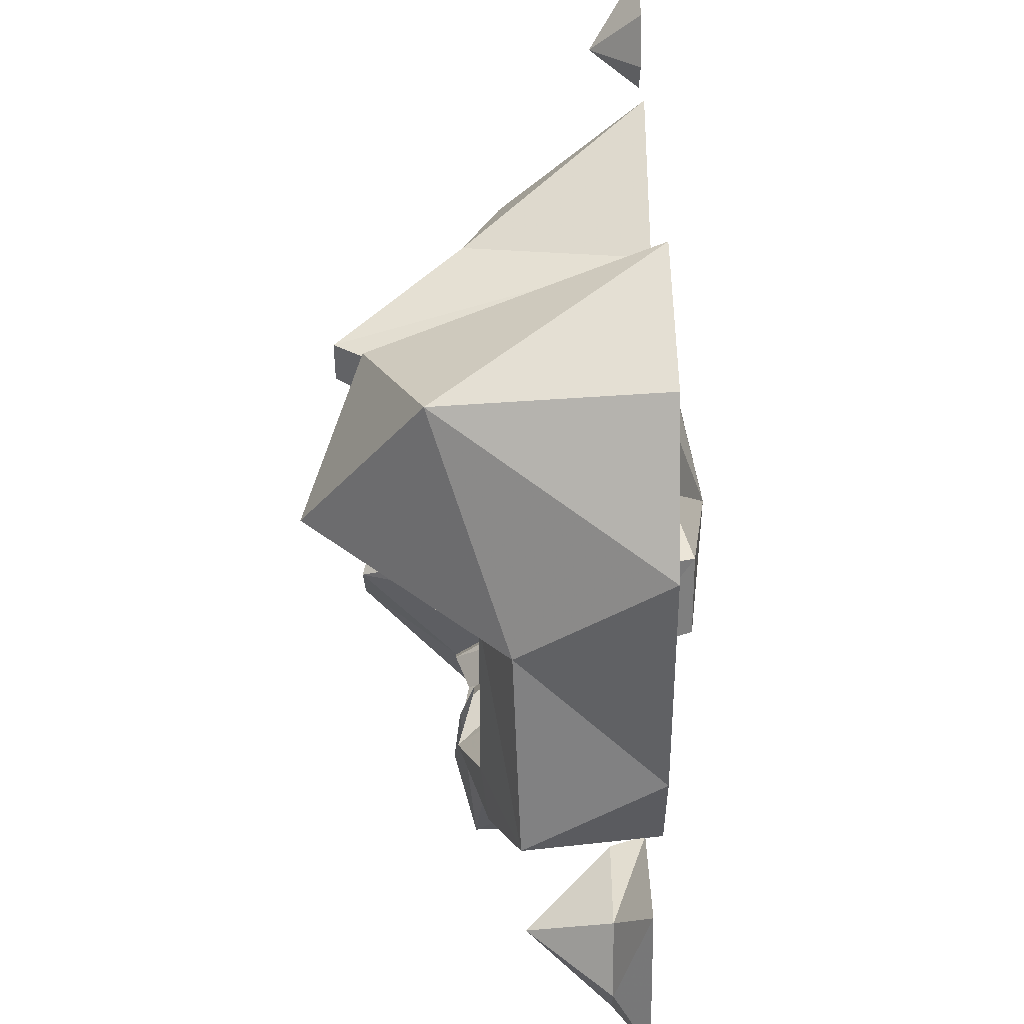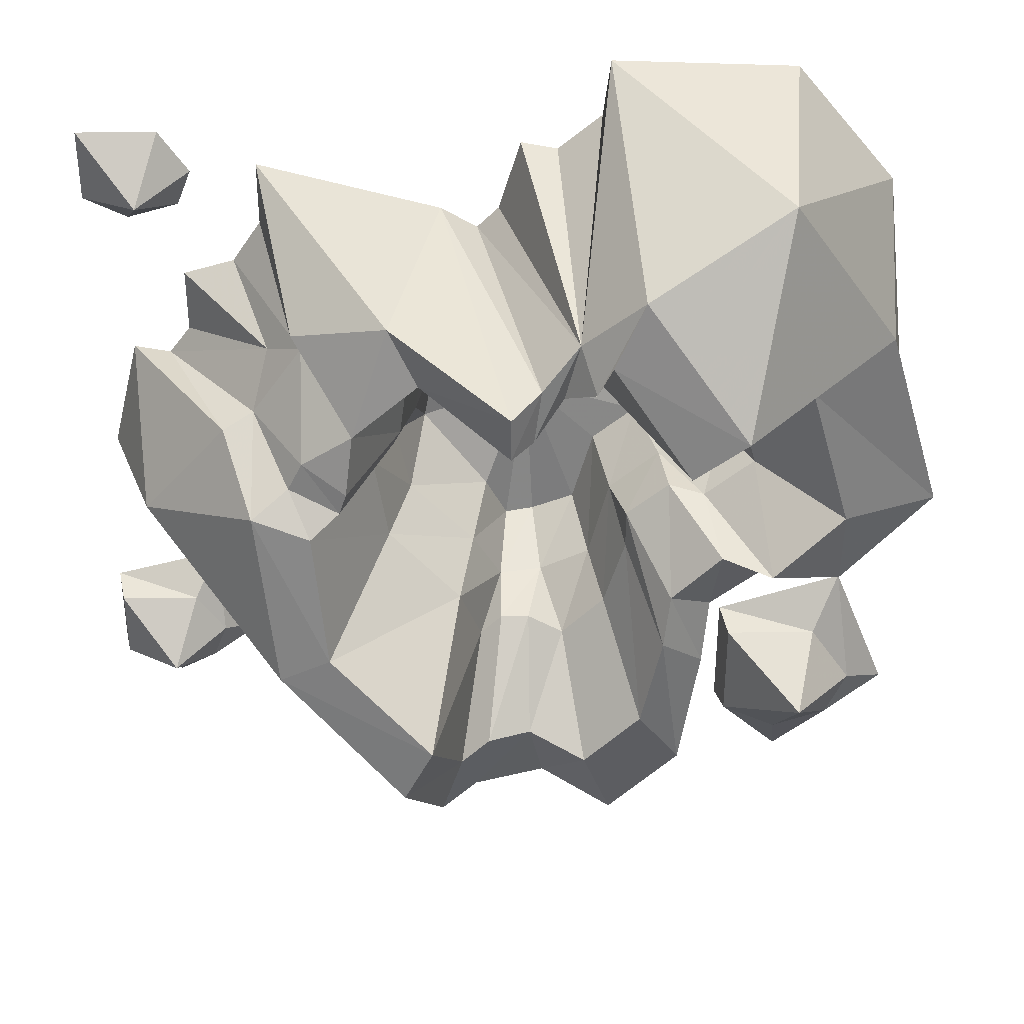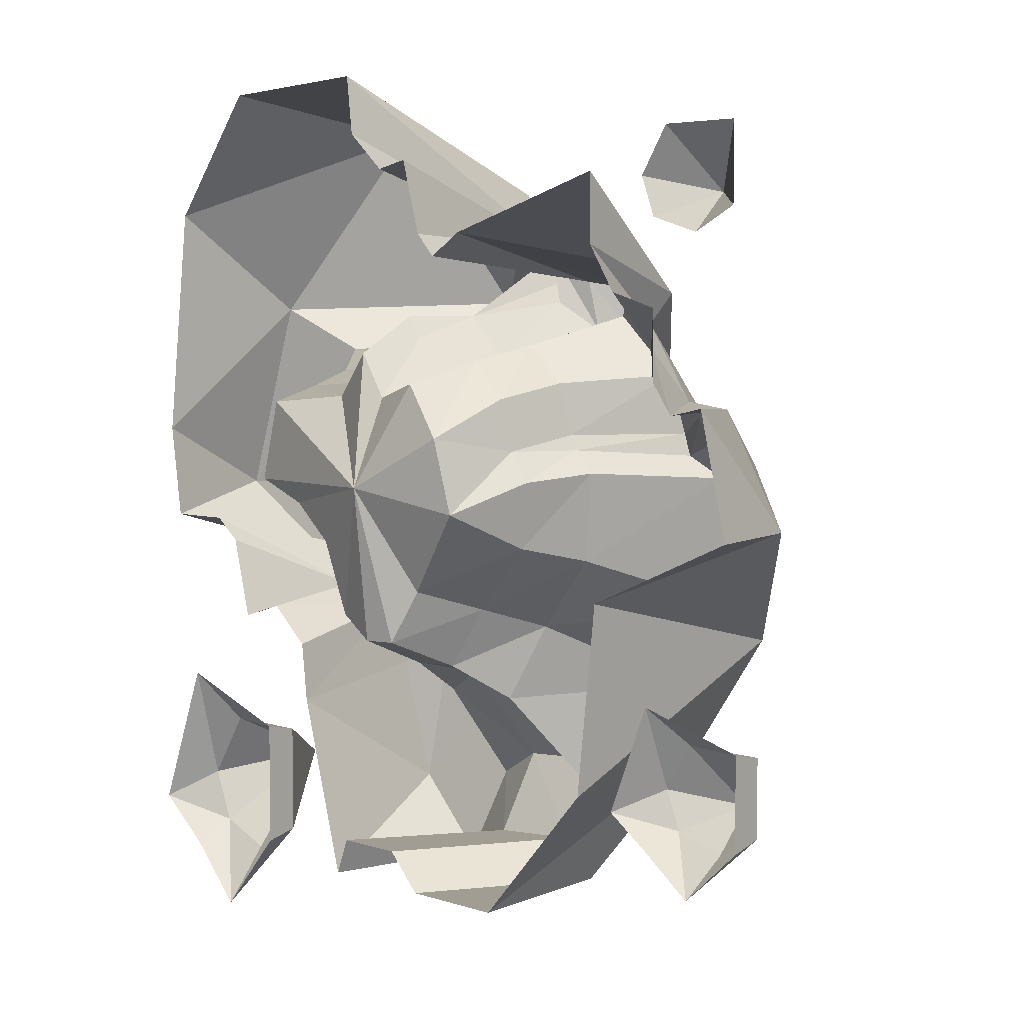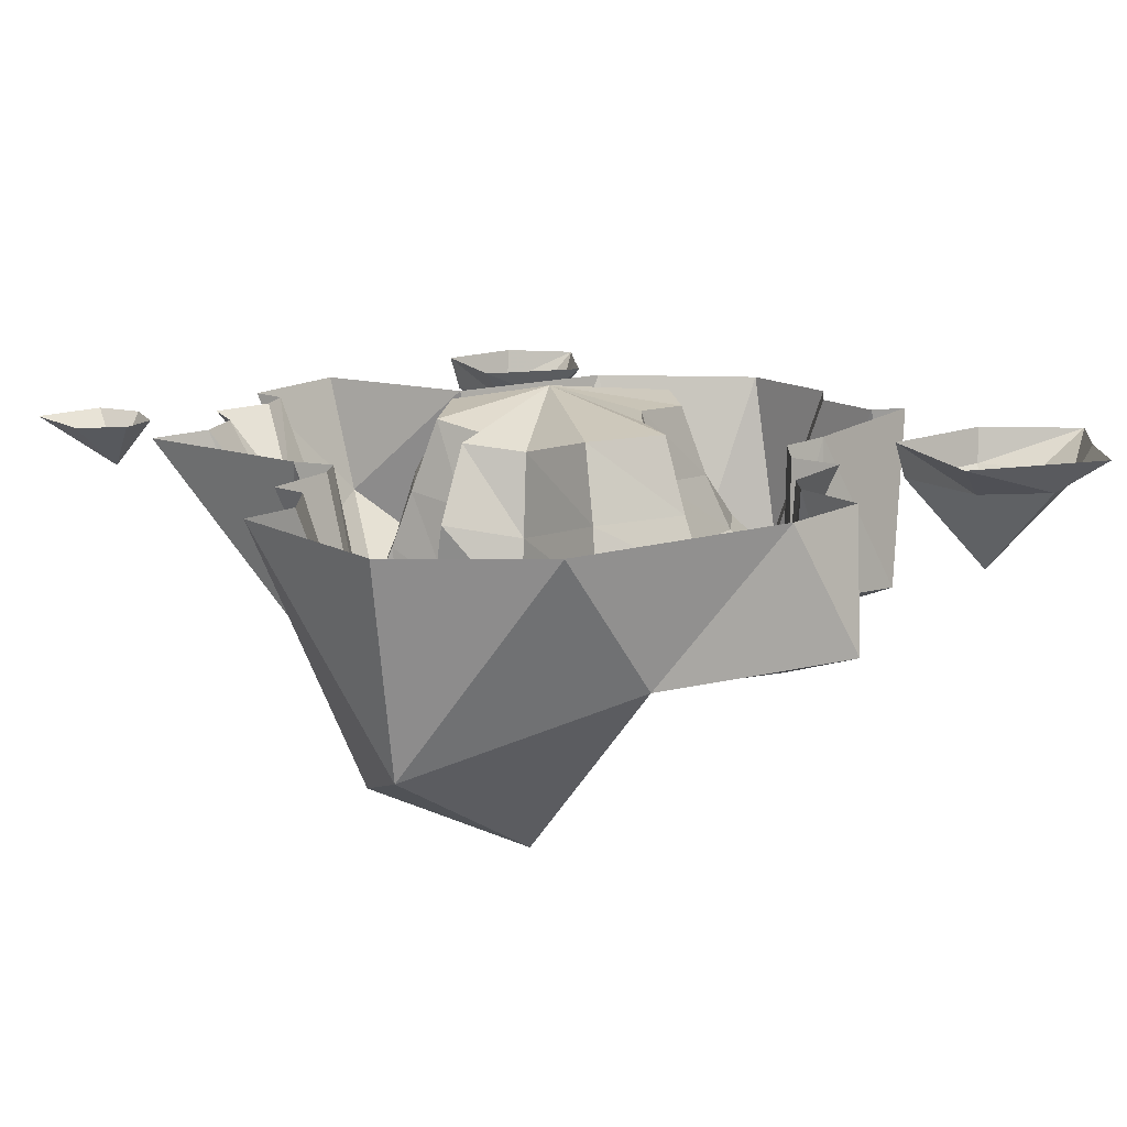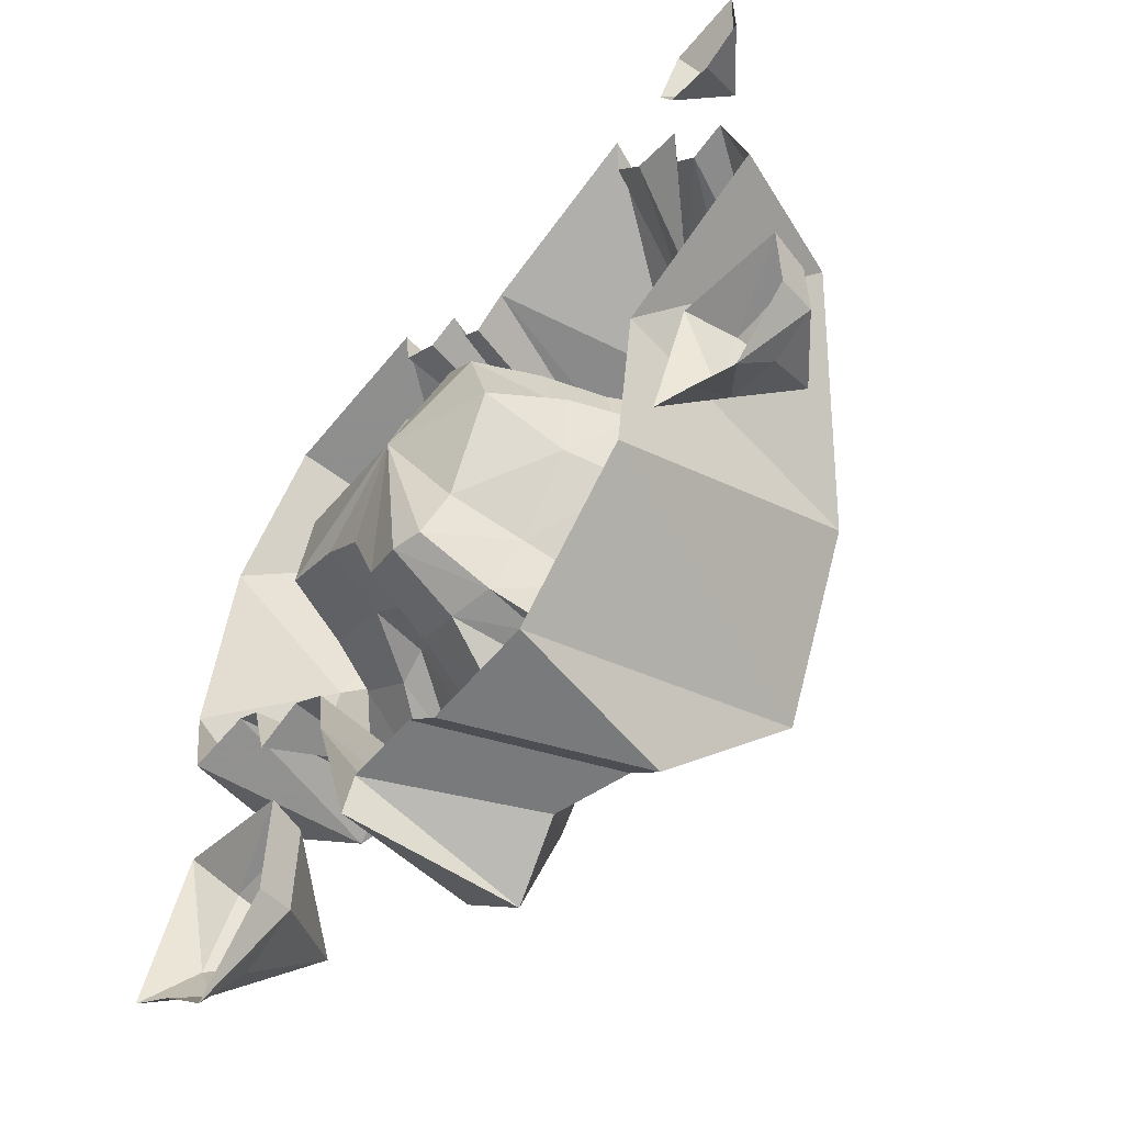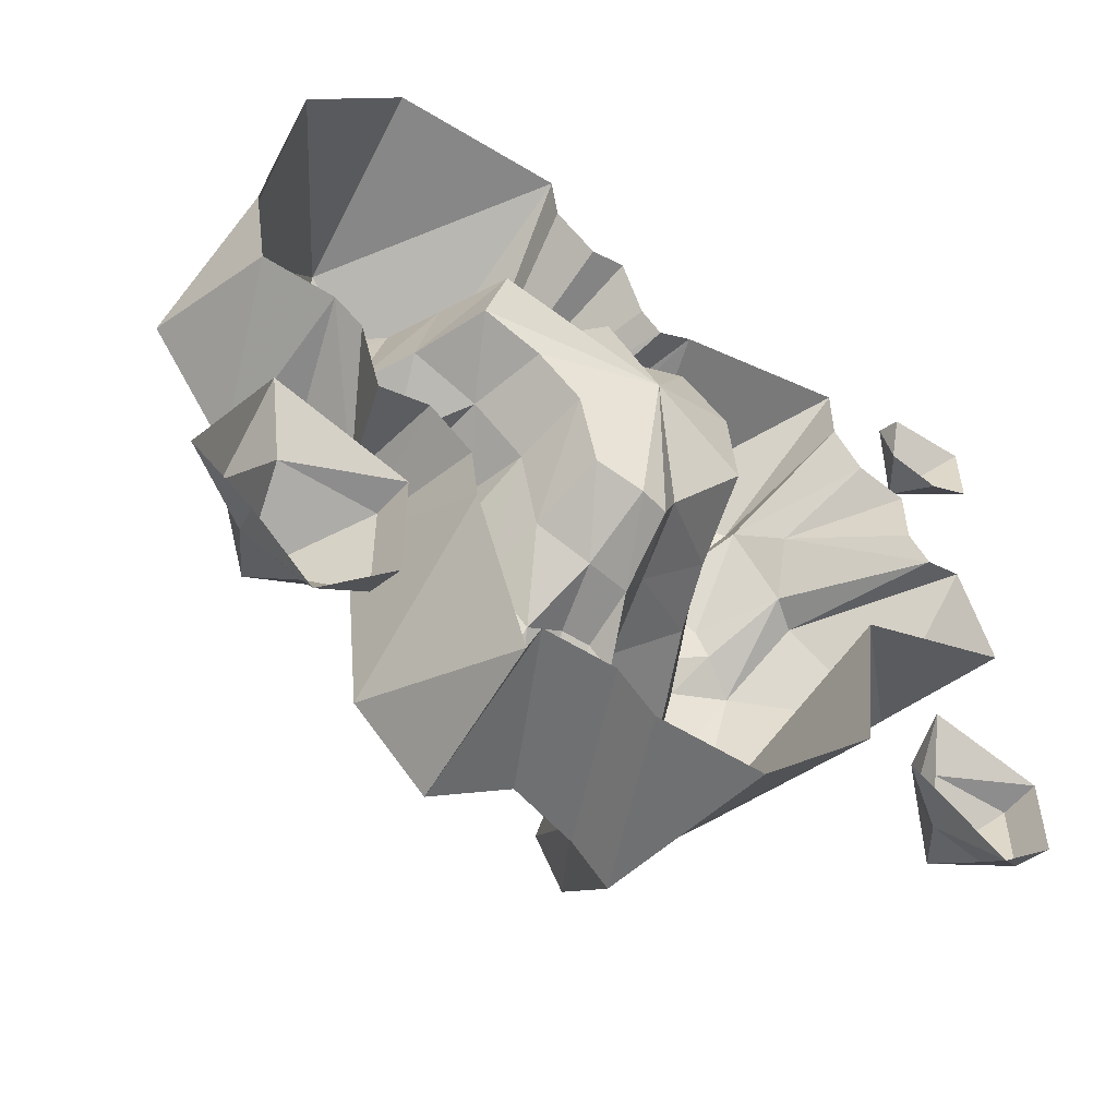
<metadata>
{"format":"obj","ext":"obj","renderer":"f3d","projection":"perspective","resolution":1024,"background":"white","views":[{"elev":46.2,"azim":89.4,"up":"+Z"},{"elev":36.5,"azim":-1.0,"up":"+Z"},{"elev":4.6,"azim":-132.5,"up":"+Z"},{"elev":14.9,"azim":50.9,"up":"+Y"},{"elev":-58.0,"azim":-129.2,"up":"+Z"},{"elev":-54.8,"azim":146.3,"up":"+Z"}]}
</metadata>
<code>
v 0.2578 -0.1172 -0.08594
v 0.3516 0 -0.007812
v 0.3047 -0.1562 -0.04688
v 0.2266 -0.1562 -0.1094
v 0.2422 0 -0.1016
v 0.2969 0 -0.1172
v 0.3203 0 -0.03125
v 0.1953 0 -0.1406
v 0.1875 0 -0.2031
v 0.2188 -0.1719 -0.1797
v 0.1953 -0.1875 -0.3125
v 0.1328 0 -0.3906
v 0.1172 -0.1875 -0.3906
v 0.1172 0 -0.3516
v 0.03906 -0.1641 -0.3516
v -0.03906 -0.1875 -0.3516
v 0.03906 0 -0.3516
v 0 0 -0.3906
v -0.07812 -0.1875 -0.3906
v -0.1172 0 -0.3906
v -0.1172 -0.3203 -0.25
v -0.25 0 -0.25
v -0.25 -0.2734 -0.1172
v -0.2734 0 -0.05469
v -0.3984 -0.1328 0.01562
v -0.4453 0 0.01562
v -0.4141 0 0.1406
v -0.3047 -0.1562 0.1328
v -0.375 0 0.1328
v -0.2734 -0.1328 0.1406
v -0.2578 -0.09375 0.1953
v -0.3516 0 0.1641
v -0.3516 0 0.2344
v -0.2969 0 0.25
v -0.2188 -0.1328 0.2188
v -0.2656 0 0.2969
v -0.2266 -0.1562 0.25
v -0.2656 0 0.3672
v -0.125 -0.1953 0.2812
v -0.07031 0 0.3125
v 0 -0.3281 0.2578
v 0.03125 -0.2891 0.2656
v -0.03125 0 0.2891
v 0.07031 -0.2656 0.3047
v -0.007812 0 0.3125
v 0.01562 0 0.3906
v 0.05469 0 0.3828
v 0.1016 0 0.4219
v 0.1094 0 0.4844
v 0.1328 -0.2891 0.3672
v 0.2812 -0.2266 0.4375
v 0.3047 0 0.4766
v 0.4141 0 0.3438
v 0.4062 -0.1484 0.2344
v 0.4453 0 0.09375
v 0.4688 -0.1406 0.02344
v 0.4297 0 -0.007812
v 0.3672 -0.1719 -0.0625
v 0.2891 -0.2031 -0.03906
v 0.2344 -0.1875 -0.02344
v 0.1797 -0.1875 -0.07812
v 0.1719 -0.2031 -0.1328
v 0.1484 -0.2109 -0.2344
v 0.08594 -0.2109 -0.2969
v 0.02344 -0.1953 -0.2656
v -0.02344 -0.2109 -0.2656
v -0.05469 -0.2109 -0.2969
v -0.08594 -0.3203 -0.1875
v -0.1953 -0.2812 -0.08594
v -0.2734 -0.2344 0.07031
v -0.2344 -0.2109 0.09375
v -0.2188 -0.2109 0.125
v 0.2344 -0.3516 0.2422
v 0.1797 -0.3438 0.1953
v 0.3203 -0.1797 0.1875
v 0.3672 -0.1797 0.02344
v 0.2734 -0.1016 0.04688
v 0.2188 -0.1094 0.007812
v 0.1797 -0.1016 0.01562
v 0.1328 -0.1016 -0.02344
v 0.1328 -0.1094 -0.0625
v 0.1094 -0.1094 -0.1406
v 0.0625 -0.1094 -0.1875
v 0.02344 -0.1094 -0.1641
v -0.007812 -0.1094 -0.1641
v -0.03125 -0.1094 -0.1875
v -0.05469 -0.1406 -0.1094
v -0.1328 -0.125 -0.03125
v -0.2109 -0.25 0.05469
v -0.1797 -0.2344 0.07812
v -0.1719 -0.2344 0.1016
v -0.1641 -0.2188 0.1641
v -0.09375 -0.2188 0.2266
v 0 -0.3281 0.2109
v 0.02344 -0.2969 0.2109
v 0.05469 -0.2656 0.2422
v 0.08594 -0.2969 0.2656
v 0.1016 -0.2969 0.2969
v 0.3438 -0.1328 -0.2969
v 0.2656 -0.03906 -0.3672
v 0.3281 -0.03906 -0.3984
v 0.3906 -0.03906 -0.375
v 0.4141 -0.03906 -0.3203
v 0.3672 -0.03906 -0.25
v 0.2656 -0.03906 -0.25
v 0.2578 0 -0.2422
v 0.2578 0 -0.375
v 0.3359 0 -0.4609
v 0.3984 0 -0.3984
v 0.4609 0 -0.3516
v 0.3984 0 -0.1953
v -0.3906 -0.09375 -0.25
v -0.4531 -0.03906 -0.2656
v -0.4062 -0.03906 -0.2891
v -0.3516 -0.03906 -0.2734
v -0.3359 -0.03906 -0.2344
v -0.3672 -0.03906 -0.1875
v -0.4531 -0.03906 -0.1875
v -0.4609 0 -0.1797
v -0.4609 0 -0.2734
v -0.3984 0 -0.3281
v -0.3438 0 -0.2891
v -0.2969 0 -0.2578
v -0.3438 0 -0.1484
v -0.3906 -0.05469 0.3438
v -0.4531 0 0.3281
v -0.4062 0 0.3047
v -0.3516 0 0.3203
v -0.3359 0 0.3594
v -0.3672 0 0.4062
v -0.4531 0 0.4062
v 0.05469 -0.1328 0.2266
v 0.1328 -0.1484 0.1719
v 0.2422 -0.1016 0.1641
v 0.2188 -0.03906 0.1484
v 0.2422 -0.03906 0.04688
v 0.1719 -0.03906 0.01562
v 0.1172 -0.03906 -0.03125
v 0.09375 -0.04688 -0.1172
v 0.03906 -0.03906 -0.1484
v -0.007812 -0.04688 -0.1484
v -0.03906 -0.0625 -0.08594
v -0.1094 -0.05469 -0.01562
v -0.1484 -0.1172 0.0625
v -0.125 -0.1172 0.08594
v -0.1172 -0.1172 0.1016
v -0.1094 -0.1094 0.1562
v -0.0625 -0.1094 0.1953
v 0.01562 -0.1406 0.1797
v 0.02344 -0.05469 0.1641
v 0.05469 -0.05469 0.2031
v 0.07031 -0.05469 0.2266
v 0.1172 -0.07031 0.1562
v 0.1016 0.01562 0.1406
v 0.1875 0.03906 0.1328
v 0.2109 0.03906 0.04688
v 0.1484 0.03906 0.02344
v 0.1016 0.03906 -0.01562
v 0.07812 0.03125 -0.09375
v 0.03125 0.03906 -0.1172
v 0 0.03125 -0.1172
v -0.02344 0.01562 -0.0625
v -0.09375 0.03125 0.02344
v -0.125 -0.04688 0.05469
v -0.1016 -0.04688 0.08594
v -0.09375 -0.03906 0.1406
v -0.04688 -0.04688 0.1797
v -0.03125 0.03125 0.1562
v 0.02344 0.02344 0.1406
v 0.05469 0.02344 0.1875
v 0.02344 0.0625 0.04688
v -0.07812 0.03906 0.1016
f 1 2 3
f 1 3 4
f 1 4 5
f 1 5 6
f 1 6 7
f 1 7 2
f 5 4 8
f 8 4 9
f 9 4 10
f 9 10 11
f 9 11 12
f 12 11 13
f 12 13 14
f 14 13 15
f 14 15 16
f 14 16 17
f 17 16 18
f 18 16 19
f 18 19 20
f 20 19 21
f 20 21 22
f 22 21 23
f 22 23 24
f 24 23 25
f 24 25 26
f 26 25 27
f 27 25 28
f 27 28 29
f 29 28 30
f 29 30 31
f 29 31 32
f 32 31 33
f 33 31 34
f 34 31 35
f 34 35 36
f 36 35 37
f 36 37 38
f 38 37 39
f 38 39 40
f 40 39 41
f 40 41 42
f 40 42 43
f 43 42 44
f 43 44 45
f 45 44 46
f 46 44 47
f 47 44 48
f 48 44 49
f 49 44 50
f 49 50 51
f 49 51 52
f 52 51 53
f 53 51 54
f 53 54 55
f 55 54 56
f 55 56 57
f 57 56 58
f 57 58 2
f 2 58 3
f 23 70 25
f 25 70 28
f 28 70 30
f 30 70 71
f 30 71 72
f 30 72 35
f 30 35 31
f 51 73 54
f 50 73 51
f 99 100 101
f 99 101 102
f 99 102 103
f 99 103 104
f 99 104 105
f 99 105 100
f 100 105 106
f 100 106 107
f 100 107 108
f 100 108 101
f 101 108 102
f 102 108 109
f 102 109 110
f 102 110 103
f 103 110 111
f 103 111 104
f 104 111 106
f 104 106 105
f 112 113 114
f 112 114 115
f 112 115 116
f 112 116 117
f 112 117 118
f 112 118 113
f 113 118 119
f 113 119 120
f 113 120 121
f 113 121 114
f 114 121 115
f 115 121 122
f 115 122 123
f 115 123 116
f 116 123 124
f 116 124 117
f 117 124 119
f 117 119 118
f 125 126 127
f 125 127 128
f 125 128 129
f 125 129 130
f 125 130 131
f 125 131 126
f 3 58 59
f 3 59 60
f 3 60 4
f 4 60 61
f 4 61 10
f 10 61 62
f 10 62 11
f 11 62 63
f 11 63 13
f 13 63 64
f 13 64 15
f 15 64 65
f 15 65 16
f 16 65 66
f 16 66 19
f 19 66 67
f 19 67 21
f 21 67 68
f 21 68 23
f 23 68 69
f 23 69 70
f 54 73 74
f 54 74 75
f 54 75 56
f 56 75 76
f 56 76 58
f 58 76 59
f 69 89 70
f 70 89 71
f 71 89 90
f 71 90 72
f 72 90 91
f 72 91 92
f 72 92 35
f 35 92 37
f 37 92 39
f 39 92 93
f 39 93 41
f 41 93 94
f 41 94 42
f 42 94 95
f 42 95 44
f 44 95 96
f 44 96 97
f 44 97 50
f 50 97 98
f 50 98 73
f 73 98 74
f 59 76 77
f 59 77 78
f 59 78 60
f 60 78 79
f 60 79 61
f 61 79 80
f 61 80 62
f 62 80 81
f 62 81 63
f 63 81 82
f 63 82 64
f 64 82 83
f 64 83 65
f 65 83 84
f 65 84 66
f 66 84 85
f 66 85 67
f 67 85 86
f 67 86 68
f 68 86 87
f 68 87 69
f 69 87 88
f 69 88 89
f 74 98 132
f 74 132 133
f 74 133 75
f 75 133 134
f 75 134 76
f 76 134 77
f 88 144 89
f 89 144 90
f 90 144 145
f 90 145 91
f 91 145 146
f 91 146 92
f 92 146 147
f 92 147 93
f 93 147 148
f 93 148 94
f 94 148 149
f 94 149 95
f 95 149 96
f 96 149 132
f 96 132 97
f 97 132 98
f 77 134 135
f 77 135 136
f 77 136 78
f 78 136 137
f 78 137 79
f 79 137 80
f 80 137 138
f 80 138 81
f 81 138 82
f 82 138 139
f 82 139 83
f 83 139 140
f 83 140 84
f 84 140 85
f 85 140 141
f 85 141 86
f 86 141 87
f 87 141 142
f 87 142 88
f 88 142 143
f 88 143 144
f 149 150 132
f 132 150 151
f 132 151 152
f 132 152 133
f 133 152 153
f 133 153 134
f 134 153 135
f 143 164 144
f 144 164 145
f 145 164 165
f 145 165 146
f 146 165 147
f 147 165 166
f 147 166 148
f 148 166 167
f 148 167 149
f 149 167 150
f 135 153 154
f 135 154 155
f 135 155 136
f 136 155 156
f 136 156 137
f 137 156 157
f 137 157 138
f 138 157 158
f 138 158 139
f 139 158 159
f 139 159 140
f 140 159 160
f 140 160 141
f 141 160 161
f 141 161 142
f 142 161 162
f 142 162 143
f 143 162 163
f 143 163 164
f 150 167 168
f 150 168 169
f 150 169 151
f 151 169 170
f 151 170 152
f 152 170 153
f 153 170 154
f 163 172 165
f 163 165 164
f 167 166 172
f 167 172 168
f 165 172 166
f 154 170 171
f 154 171 155
f 155 171 156
f 156 171 157
f 157 171 158
f 158 171 159
f 159 171 160
f 160 171 161
f 161 171 162
f 162 171 163
f 163 171 172
f 168 172 171
f 168 171 169
f 169 171 170

</code>
